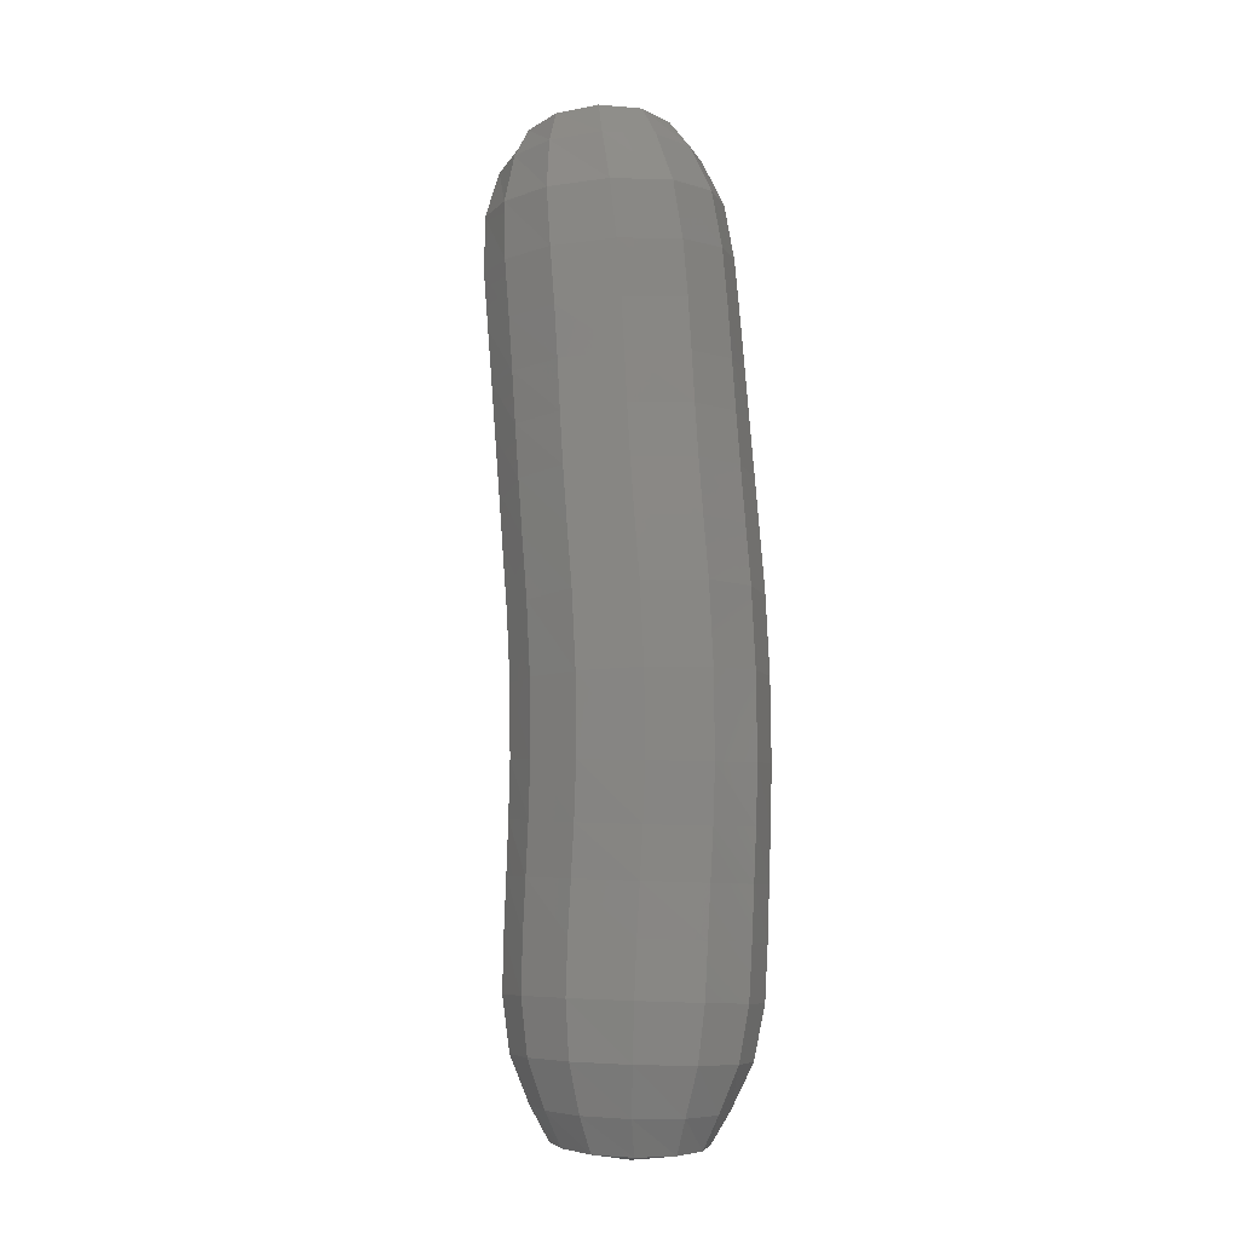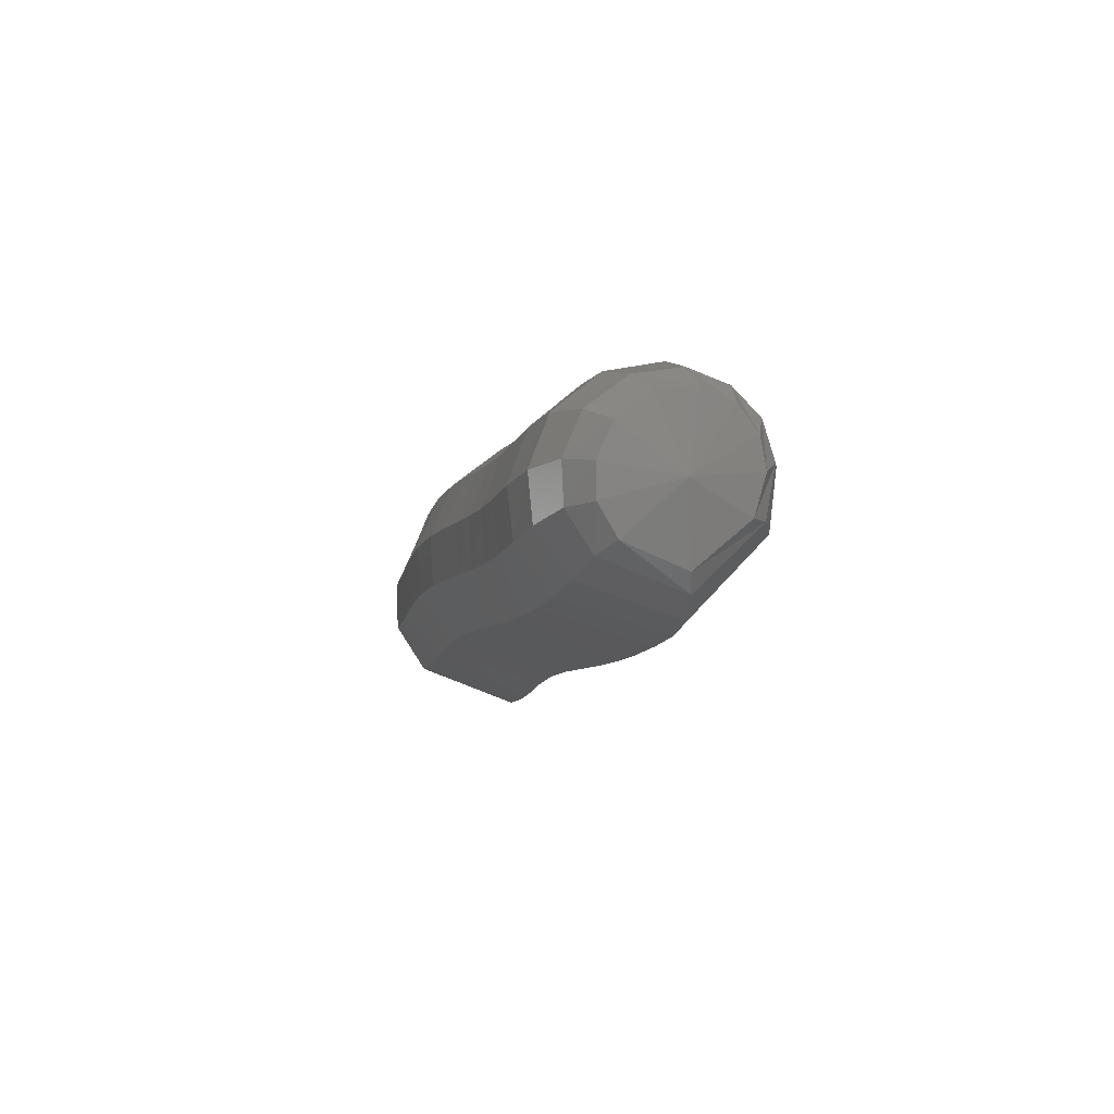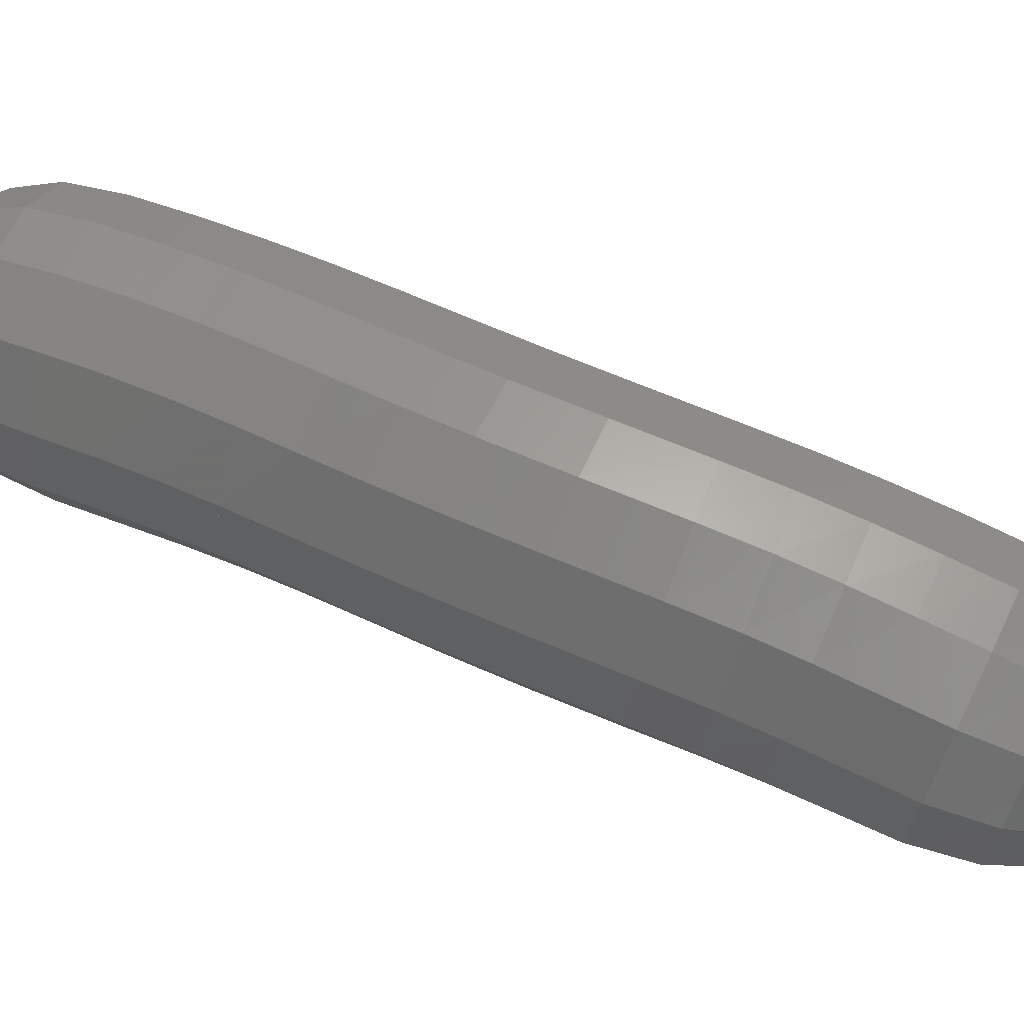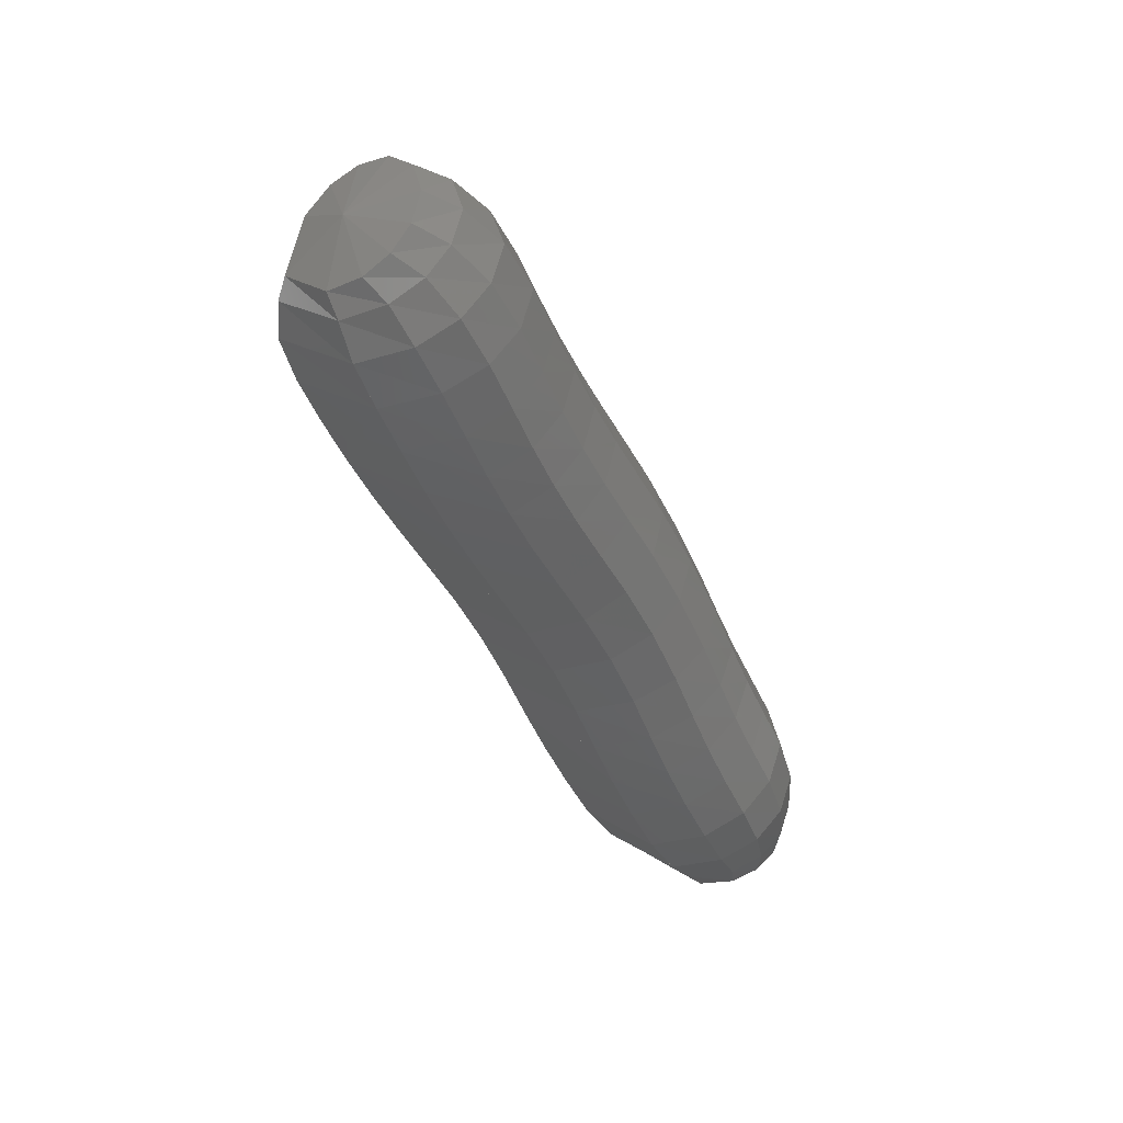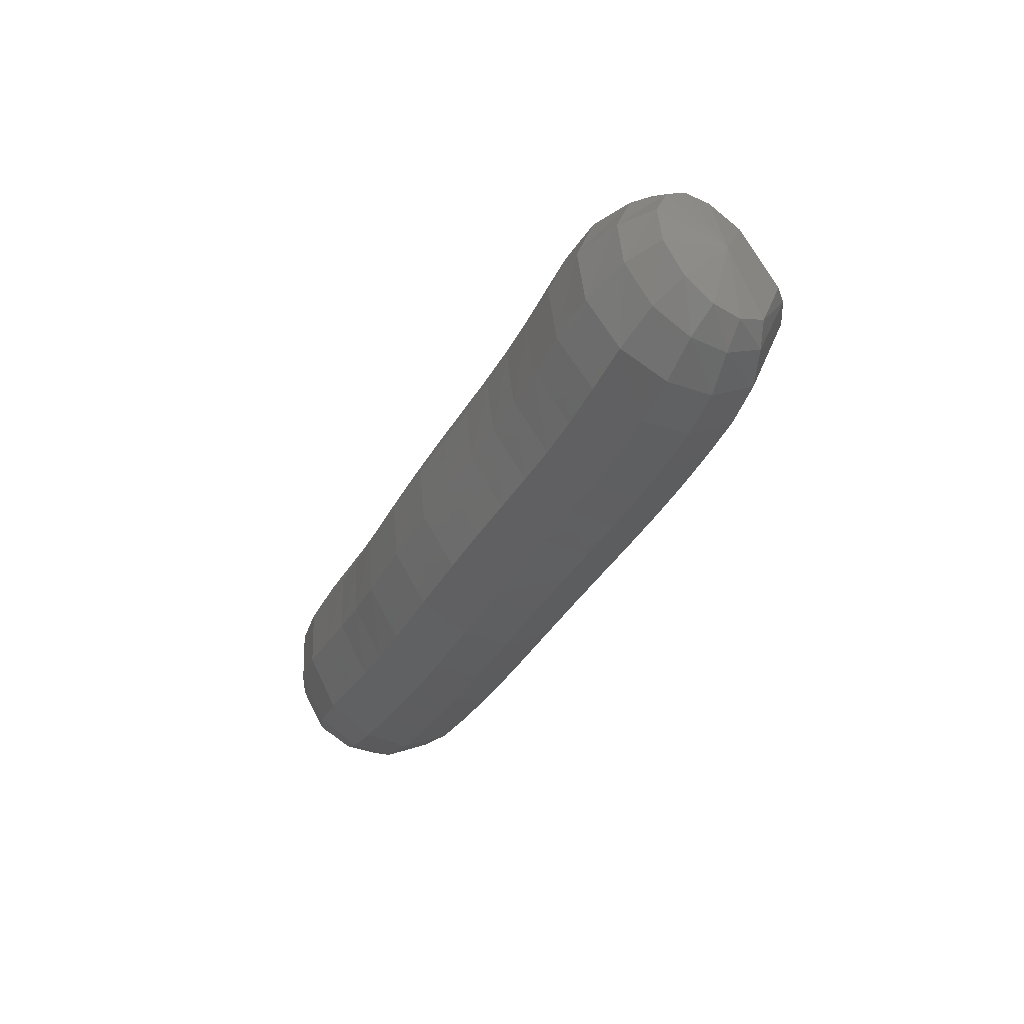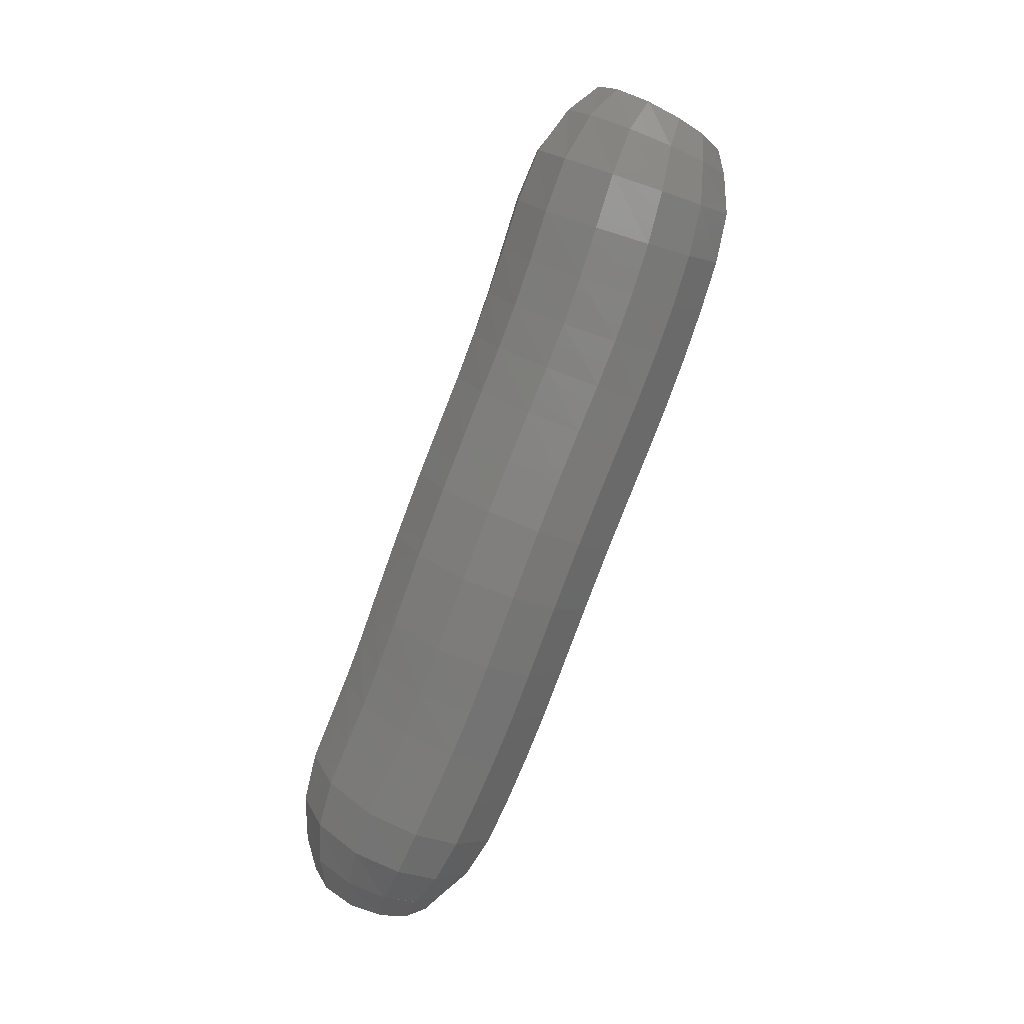
<metadata>
{"format":"stl","ext":"stl","renderer":"f3d","projection":"perspective","resolution":1024,"background":"white","views":[{"elev":18.0,"azim":-161.4,"up":"+Y"},{"elev":57.7,"azim":-5.9,"up":"+Y"},{"elev":-25.6,"azim":-99.8,"up":"+Z"},{"elev":31.6,"azim":87.3,"up":"+Y"},{"elev":63.4,"azim":-85.0,"up":"+Y"},{"elev":29.8,"azim":-106.1,"up":"+Y"}]}
</metadata>
<code>
# stl→obj: 211 verts, 440 faces
v 89.8 68.85 240.4
v 89.79 68.65 240.6
v 89.6 68.76 240.5
v 89.8 68.57 240.6
v 89.53 68.69 240.5
v 89.79 68.45 240.6
v 89.47 68.57 240.5
v 89.76 68.29 240.5
v 89.43 68.41 240.4
v 89.73 68.13 240.5
v 89.39 68.24 240.4
v 89.68 67.96 240.4
v 89.35 68.09 240.3
v 89.64 67.8 240.3
v 89.31 67.93 240.2
v 89.59 67.64 240.3
v 89.26 67.78 240.2
v 89.54 67.48 240.2
v 89.22 67.62 240.1
v 89.5 67.32 240.1
v 89.18 67.45 240
v 89.46 67.13 240
v 89.13 67.25 239.9
v 89.43 66.94 239.9
v 89.1 67.02 239.8
v 89.41 66.76 239.8
v 89.08 66.85 239.7
v 89.39 66.59 239.8
v 89.06 66.69 239.6
v 89.36 66.43 239.7
v 89.03 66.52 239.6
v 89.34 66.26 239.6
v 89.02 66.36 239.5
v 89.33 66.13 239.5
v 89.02 66.22 239.4
v 89.31 66.04 239.4
v 89.06 66.1 239.3
v 89.3 65.97 239.3
v 89.1 66.01 239.3
v 89.27 65.99 239.1
v 89.55 68.84 240.4
v 89.46 68.77 240.4
v 89.38 68.65 240.4
v 89.33 68.49 240.3
v 89.29 68.33 240.2
v 89.25 68.17 240.2
v 89.21 68.02 240.1
v 89.17 67.87 240
v 89.13 67.72 239.9
v 89.09 67.55 239.8
v 89.04 67.33 239.7
v 89 67.09 239.6
v 88.98 66.92 239.6
v 88.96 66.76 239.5
v 88.95 66.61 239.4
v 88.93 66.45 239.3
v 88.94 66.29 239.3
v 88.99 66.16 239.2
v 89.04 66.05 239.2
v 89.55 68.9 240.3
v 89.47 68.84 240.3
v 89.38 68.71 240.2
v 89.33 68.55 240.2
v 89.29 68.39 240.1
v 89.25 68.24 240
v 89.22 68.09 239.9
v 89.18 67.95 239.9
v 89.14 67.79 239.8
v 89.09 67.63 239.7
v 89.04 67.4 239.6
v 89 67.15 239.5
v 88.99 66.98 239.4
v 88.97 66.83 239.3
v 88.95 66.68 239.3
v 88.94 66.52 239.2
v 88.95 66.35 239.1
v 88.99 66.2 239.1
v 89.04 66.08 239.1
v 89.61 68.95 240.2
v 89.54 68.89 240.1
v 89.46 68.76 240.1
v 89.4 68.6 240
v 89.36 68.44 239.9
v 89.33 68.29 239.9
v 89.3 68.15 239.8
v 89.26 68 239.7
v 89.22 67.85 239.6
v 89.18 67.68 239.5
v 89.13 67.45 239.4
v 89.09 67.2 239.3
v 89.07 67.03 239.3
v 89.06 66.88 239.2
v 89.04 66.74 239.1
v 89.03 66.58 239
v 89.03 66.41 239
v 89.06 66.24 239
v 89.08 66.11 239
v 89.73 68.97 240.2
v 89.68 68.9 240.1
v 89.62 68.78 239.9
v 89.57 68.61 239.9
v 89.53 68.45 239.8
v 89.5 68.3 239.7
v 89.47 68.16 239.7
v 89.44 68.02 239.6
v 89.4 67.87 239.5
v 89.35 67.7 239.4
v 89.3 67.47 239.3
v 89.26 67.23 239.2
v 89.25 67.06 239.1
v 89.24 66.91 239.1
v 89.22 66.77 239
v 89.21 66.61 238.9
v 89.19 66.43 238.9
v 89.19 66.26 238.9
v 89.19 66.13 238.9
v 89.86 68.94 240.1
v 89.84 68.87 240
v 89.81 68.75 239.9
v 89.76 68.58 239.8
v 89.73 68.42 239.8
v 89.7 68.27 239.7
v 89.67 68.13 239.6
v 89.63 67.99 239.6
v 89.59 67.83 239.5
v 89.55 67.67 239.4
v 89.5 67.45 239.3
v 89.46 67.22 239.2
v 89.45 67.05 239.1
v 89.44 66.9 239.1
v 89.42 66.75 239
v 89.4 66.59 238.9
v 89.38 66.42 238.9
v 89.34 66.26 238.9
v 89.32 66.13 238.9
v 89.96 68.88 240.2
v 89.97 68.82 240.1
v 89.96 68.69 239.9
v 89.93 68.53 239.9
v 89.89 68.37 239.8
v 89.86 68.22 239.7
v 89.83 68.07 239.7
v 89.79 67.92 239.6
v 89.75 67.77 239.5
v 89.71 67.6 239.4
v 89.66 67.39 239.3
v 89.63 67.18 239.2
v 89.61 67.01 239.2
v 89.6 66.86 239.1
v 89.58 66.71 239
v 89.56 66.55 239
v 89.53 66.38 238.9
v 89.47 66.23 238.9
v 89.42 66.1 238.9
v 90.02 68.82 240.2
v 90.05 68.75 240.1
v 90.06 68.63 240
v 90.03 68.47 240
v 90 68.3 239.9
v 89.96 68.15 239.8
v 89.93 68 239.8
v 89.89 67.85 239.7
v 89.85 67.69 239.6
v 89.81 67.52 239.5
v 89.76 67.33 239.4
v 89.73 67.12 239.3
v 89.72 66.96 239.3
v 89.7 66.8 239.2
v 89.68 66.64 239.2
v 89.66 66.48 239.1
v 89.62 66.33 239
v 89.55 66.19 239
v 89.49 66.07 239
v 90.03 68.75 240.3
v 90.07 68.68 240.2
v 90.1 68.56 240.2
v 90.08 68.4 240.1
v 90.04 68.24 240
v 90.01 68.08 240
v 89.97 67.92 239.9
v 89.93 67.77 239.8
v 89.89 67.61 239.7
v 89.84 67.44 239.7
v 89.8 67.26 239.6
v 89.77 67.06 239.5
v 89.75 66.89 239.4
v 89.74 66.73 239.4
v 89.72 66.57 239.3
v 89.7 66.41 239.2
v 89.65 66.26 239.1
v 89.57 66.14 239.1
v 89.51 66.04 239.1
v 89.99 68.69 240.4
v 90.03 68.61 240.4
v 90.06 68.49 240.4
v 90.04 68.33 240.3
v 90 68.17 240.2
v 89.96 68 240.2
v 89.92 67.84 240.1
v 89.88 67.69 240
v 89.83 67.53 239.9
v 89.79 67.36 239.8
v 89.75 67.18 239.8
v 89.72 66.99 239.7
v 89.7 66.82 239.6
v 89.68 66.66 239.6
v 89.66 66.49 239.5
v 89.64 66.33 239.4
v 89.6 66.19 239.3
v 89.53 66.09 239.2
v 89.47 66 239.2
f 1 1 2
f 2 1 3
f 2 3 4
f 4 3 5
f 4 5 6
f 6 5 7
f 6 7 8
f 8 7 9
f 8 9 10
f 10 9 11
f 10 11 12
f 12 11 13
f 12 13 14
f 14 13 15
f 14 15 16
f 16 15 17
f 16 17 18
f 18 17 19
f 18 19 20
f 20 19 21
f 20 21 22
f 22 21 23
f 22 23 24
f 24 23 25
f 24 25 26
f 26 25 27
f 26 27 28
f 28 27 29
f 28 29 30
f 30 29 31
f 30 31 32
f 32 31 33
f 32 33 34
f 34 33 35
f 34 35 36
f 36 35 37
f 36 37 38
f 38 37 39
f 38 39 40
f 40 39 40
f 1 1 3
f 3 1 41
f 3 41 5
f 5 41 42
f 5 42 7
f 7 42 43
f 7 43 9
f 9 43 44
f 9 44 11
f 11 44 45
f 11 45 13
f 13 45 46
f 13 46 15
f 15 46 47
f 15 47 17
f 17 47 48
f 17 48 19
f 19 48 49
f 19 49 21
f 21 49 50
f 21 50 23
f 23 50 51
f 23 51 25
f 25 51 52
f 25 52 27
f 27 52 53
f 27 53 29
f 29 53 54
f 29 54 31
f 31 54 55
f 31 55 33
f 33 55 56
f 33 56 35
f 35 56 57
f 35 57 37
f 37 57 58
f 37 58 39
f 39 58 59
f 39 59 40
f 40 59 40
f 1 1 41
f 41 1 60
f 41 60 42
f 42 60 61
f 42 61 43
f 43 61 62
f 43 62 44
f 44 62 63
f 44 63 45
f 45 63 64
f 45 64 46
f 46 64 65
f 46 65 47
f 47 65 66
f 47 66 48
f 48 66 67
f 48 67 49
f 49 67 68
f 49 68 50
f 50 68 69
f 50 69 51
f 51 69 70
f 51 70 52
f 52 70 71
f 52 71 53
f 53 71 72
f 53 72 54
f 54 72 73
f 54 73 55
f 55 73 74
f 55 74 56
f 56 74 75
f 56 75 57
f 57 75 76
f 57 76 58
f 58 76 77
f 58 77 59
f 59 77 78
f 59 78 40
f 40 78 40
f 1 1 60
f 60 1 79
f 60 79 61
f 61 79 80
f 61 80 62
f 62 80 81
f 62 81 63
f 63 81 82
f 63 82 64
f 64 82 83
f 64 83 65
f 65 83 84
f 65 84 66
f 66 84 85
f 66 85 67
f 67 85 86
f 67 86 68
f 68 86 87
f 68 87 69
f 69 87 88
f 69 88 70
f 70 88 89
f 70 89 71
f 71 89 90
f 71 90 72
f 72 90 91
f 72 91 73
f 73 91 92
f 73 92 74
f 74 92 93
f 74 93 75
f 75 93 94
f 75 94 76
f 76 94 95
f 76 95 77
f 77 95 96
f 77 96 78
f 78 96 97
f 78 97 40
f 40 97 40
f 1 1 79
f 79 1 98
f 79 98 80
f 80 98 99
f 80 99 81
f 81 99 100
f 81 100 82
f 82 100 101
f 82 101 83
f 83 101 102
f 83 102 84
f 84 102 103
f 84 103 85
f 85 103 104
f 85 104 86
f 86 104 105
f 86 105 87
f 87 105 106
f 87 106 88
f 88 106 107
f 88 107 89
f 89 107 108
f 89 108 90
f 90 108 109
f 90 109 91
f 91 109 110
f 91 110 92
f 92 110 111
f 92 111 93
f 93 111 112
f 93 112 94
f 94 112 113
f 94 113 95
f 95 113 114
f 95 114 96
f 96 114 115
f 96 115 97
f 97 115 116
f 97 116 40
f 40 116 40
f 1 1 98
f 98 1 117
f 98 117 99
f 99 117 118
f 99 118 100
f 100 118 119
f 100 119 101
f 101 119 120
f 101 120 102
f 102 120 121
f 102 121 103
f 103 121 122
f 103 122 104
f 104 122 123
f 104 123 105
f 105 123 124
f 105 124 106
f 106 124 125
f 106 125 107
f 107 125 126
f 107 126 108
f 108 126 127
f 108 127 109
f 109 127 128
f 109 128 110
f 110 128 129
f 110 129 111
f 111 129 130
f 111 130 112
f 112 130 131
f 112 131 113
f 113 131 132
f 113 132 114
f 114 132 133
f 114 133 115
f 115 133 134
f 115 134 116
f 116 134 135
f 116 135 40
f 40 135 40
f 1 1 117
f 117 1 136
f 117 136 118
f 118 136 137
f 118 137 119
f 119 137 138
f 119 138 120
f 120 138 139
f 120 139 121
f 121 139 140
f 121 140 122
f 122 140 141
f 122 141 123
f 123 141 142
f 123 142 124
f 124 142 143
f 124 143 125
f 125 143 144
f 125 144 126
f 126 144 145
f 126 145 127
f 127 145 146
f 127 146 128
f 128 146 147
f 128 147 129
f 129 147 148
f 129 148 130
f 130 148 149
f 130 149 131
f 131 149 150
f 131 150 132
f 132 150 151
f 132 151 133
f 133 151 152
f 133 152 134
f 134 152 153
f 134 153 135
f 135 153 154
f 135 154 40
f 40 154 40
f 1 1 136
f 136 1 155
f 136 155 137
f 137 155 156
f 137 156 138
f 138 156 157
f 138 157 139
f 139 157 158
f 139 158 140
f 140 158 159
f 140 159 141
f 141 159 160
f 141 160 142
f 142 160 161
f 142 161 143
f 143 161 162
f 143 162 144
f 144 162 163
f 144 163 145
f 145 163 164
f 145 164 146
f 146 164 165
f 146 165 147
f 147 165 166
f 147 166 148
f 148 166 167
f 148 167 149
f 149 167 168
f 149 168 150
f 150 168 169
f 150 169 151
f 151 169 170
f 151 170 152
f 152 170 171
f 152 171 153
f 153 171 172
f 153 172 154
f 154 172 173
f 154 173 40
f 40 173 40
f 1 1 155
f 155 1 174
f 155 174 156
f 156 174 175
f 156 175 157
f 157 175 176
f 157 176 158
f 158 176 177
f 158 177 159
f 159 177 178
f 159 178 160
f 160 178 179
f 160 179 161
f 161 179 180
f 161 180 162
f 162 180 181
f 162 181 163
f 163 181 182
f 163 182 164
f 164 182 183
f 164 183 165
f 165 183 184
f 165 184 166
f 166 184 185
f 166 185 167
f 167 185 186
f 167 186 168
f 168 186 187
f 168 187 169
f 169 187 188
f 169 188 170
f 170 188 189
f 170 189 171
f 171 189 190
f 171 190 172
f 172 190 191
f 172 191 173
f 173 191 192
f 173 192 40
f 40 192 40
f 1 1 174
f 174 1 193
f 174 193 175
f 175 193 194
f 175 194 176
f 176 194 195
f 176 195 177
f 177 195 196
f 177 196 178
f 178 196 197
f 178 197 179
f 179 197 198
f 179 198 180
f 180 198 199
f 180 199 181
f 181 199 200
f 181 200 182
f 182 200 201
f 182 201 183
f 183 201 202
f 183 202 184
f 184 202 203
f 184 203 185
f 185 203 204
f 185 204 186
f 186 204 205
f 186 205 187
f 187 205 206
f 187 206 188
f 188 206 207
f 188 207 189
f 189 207 208
f 189 208 190
f 190 208 209
f 190 209 191
f 191 209 210
f 191 210 192
f 192 210 211
f 192 211 40
f 40 211 40
f 1 1 193
f 193 1 2
f 193 2 194
f 194 2 4
f 194 4 195
f 195 4 6
f 195 6 196
f 196 6 8
f 196 8 197
f 197 8 10
f 197 10 198
f 198 10 12
f 198 12 199
f 199 12 14
f 199 14 200
f 200 14 16
f 200 16 201
f 201 16 18
f 201 18 202
f 202 18 20
f 202 20 203
f 203 20 22
f 203 22 204
f 204 22 24
f 204 24 205
f 205 24 26
f 205 26 206
f 206 26 28
f 206 28 207
f 207 28 30
f 207 30 208
f 208 30 32
f 208 32 209
f 209 32 34
f 209 34 210
f 210 34 36
f 210 36 211
f 211 36 38
f 211 38 40
f 40 38 40

</code>
